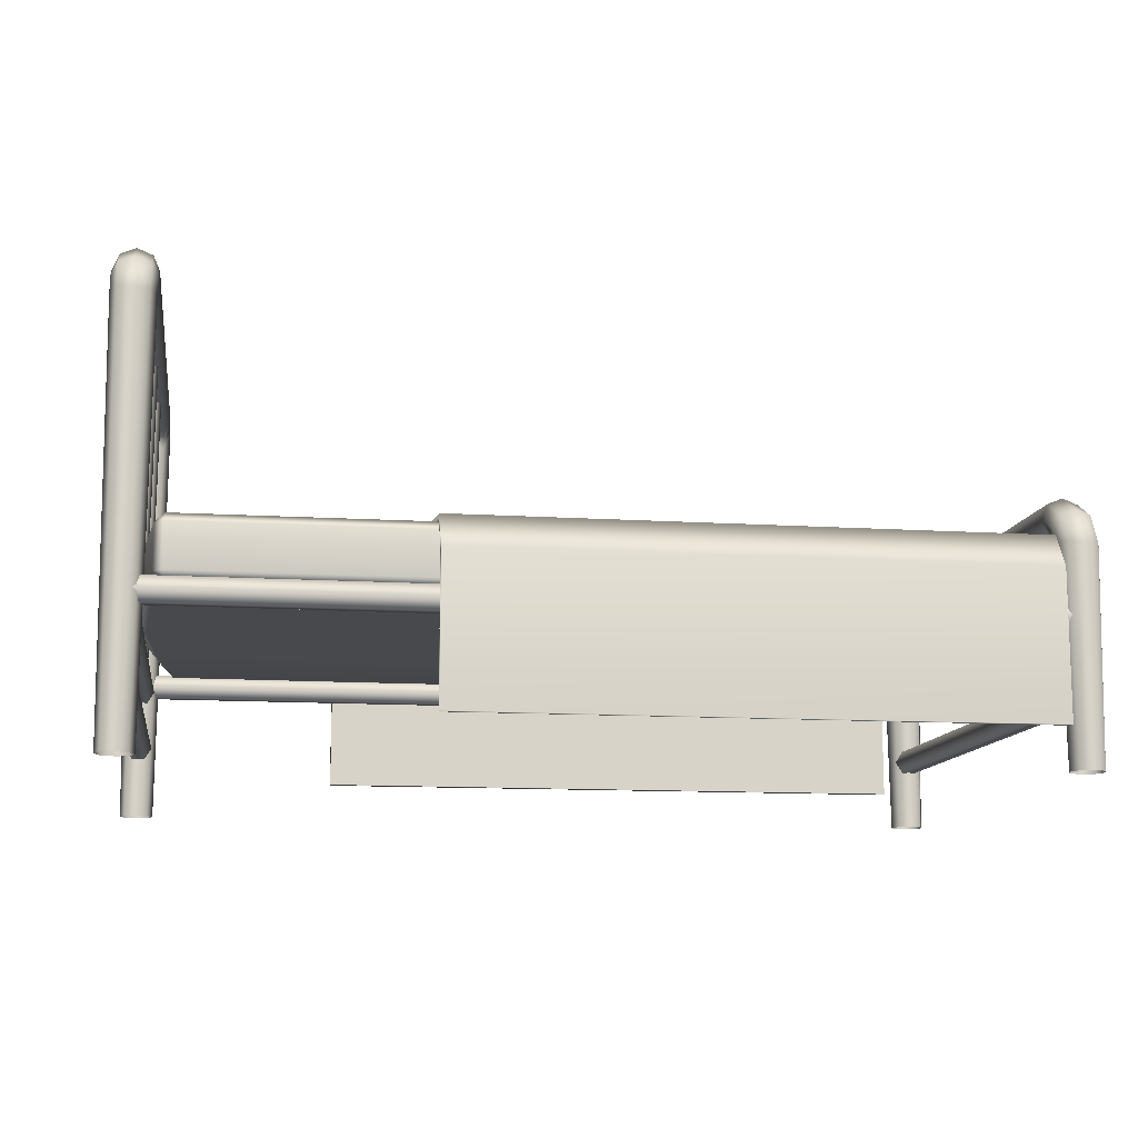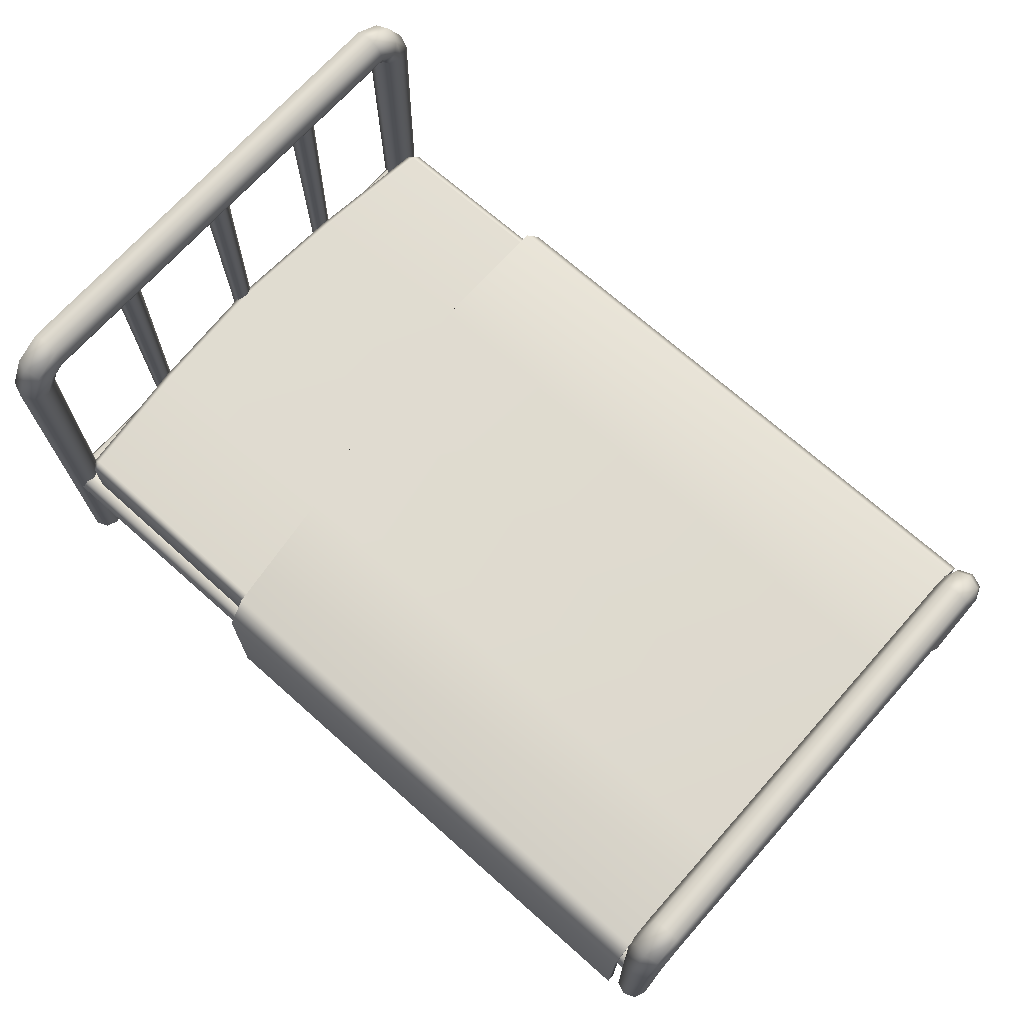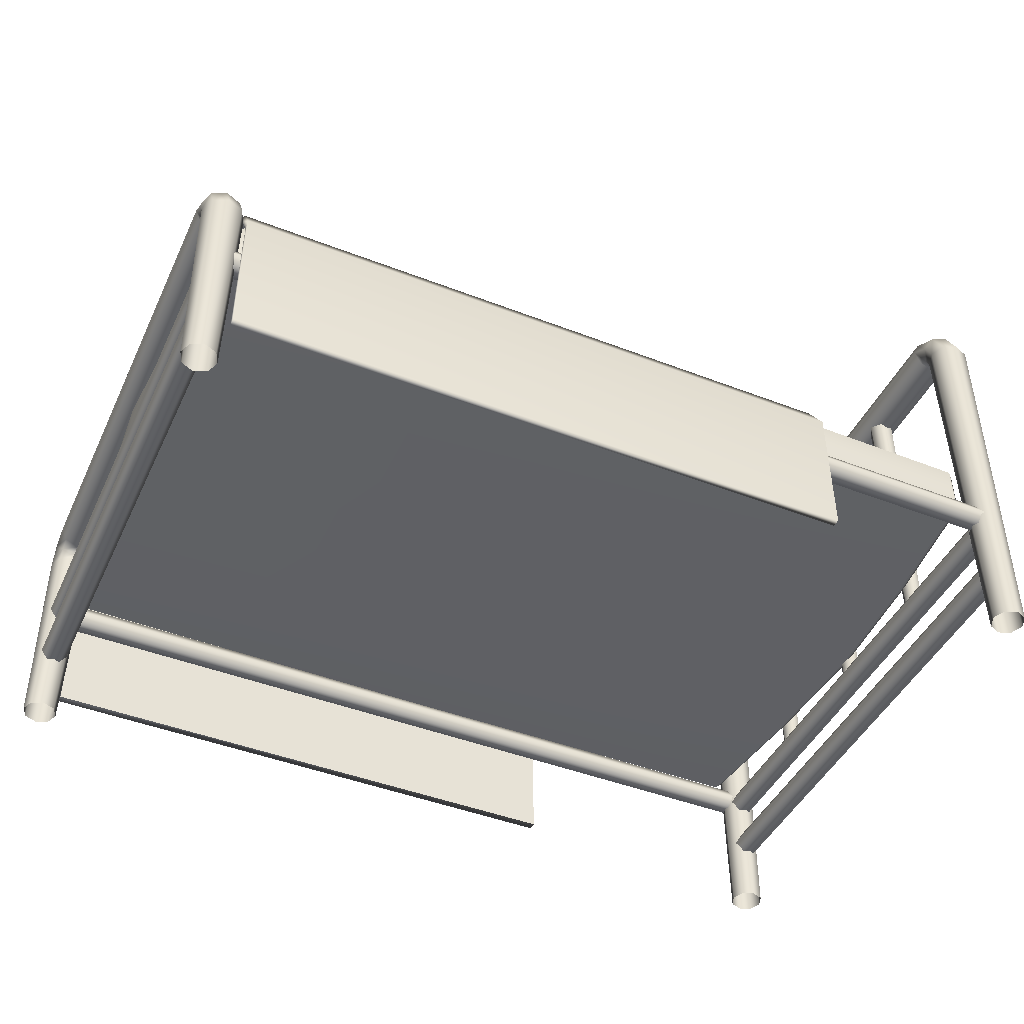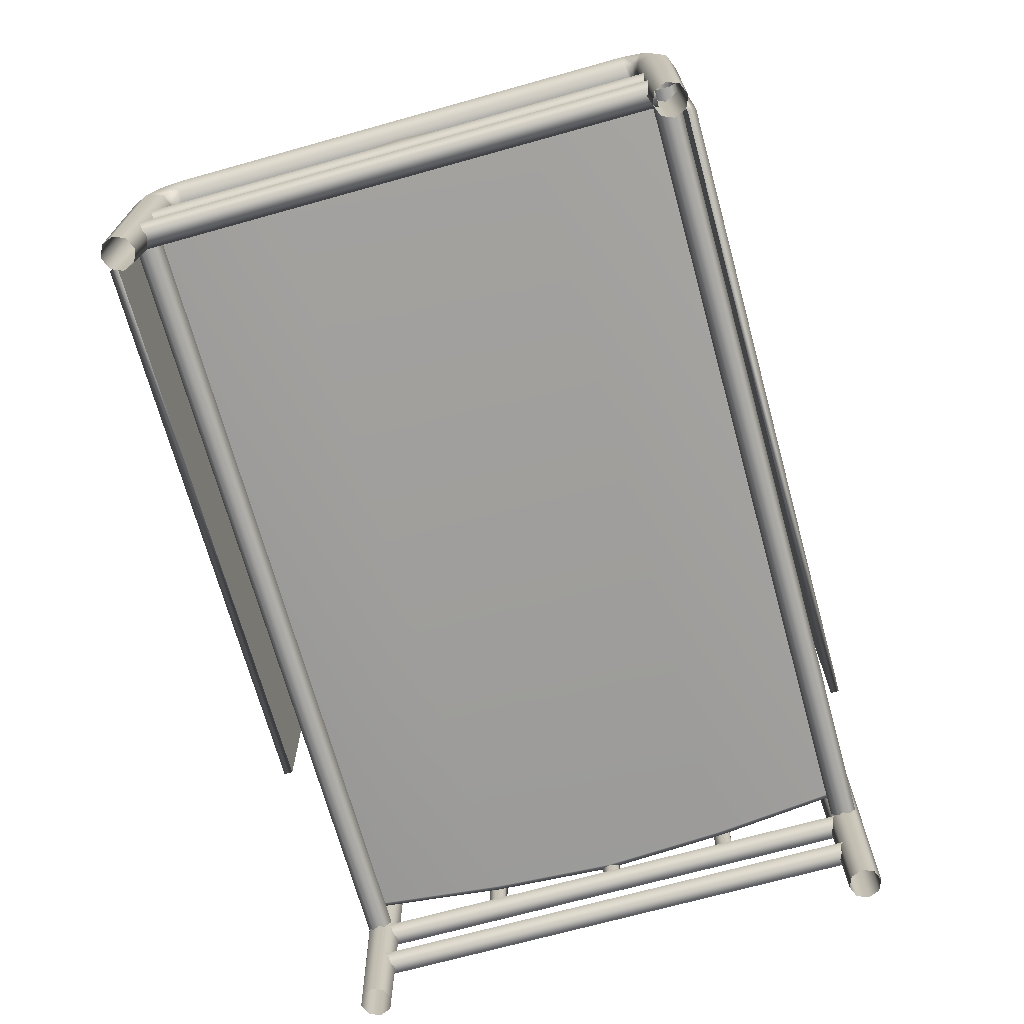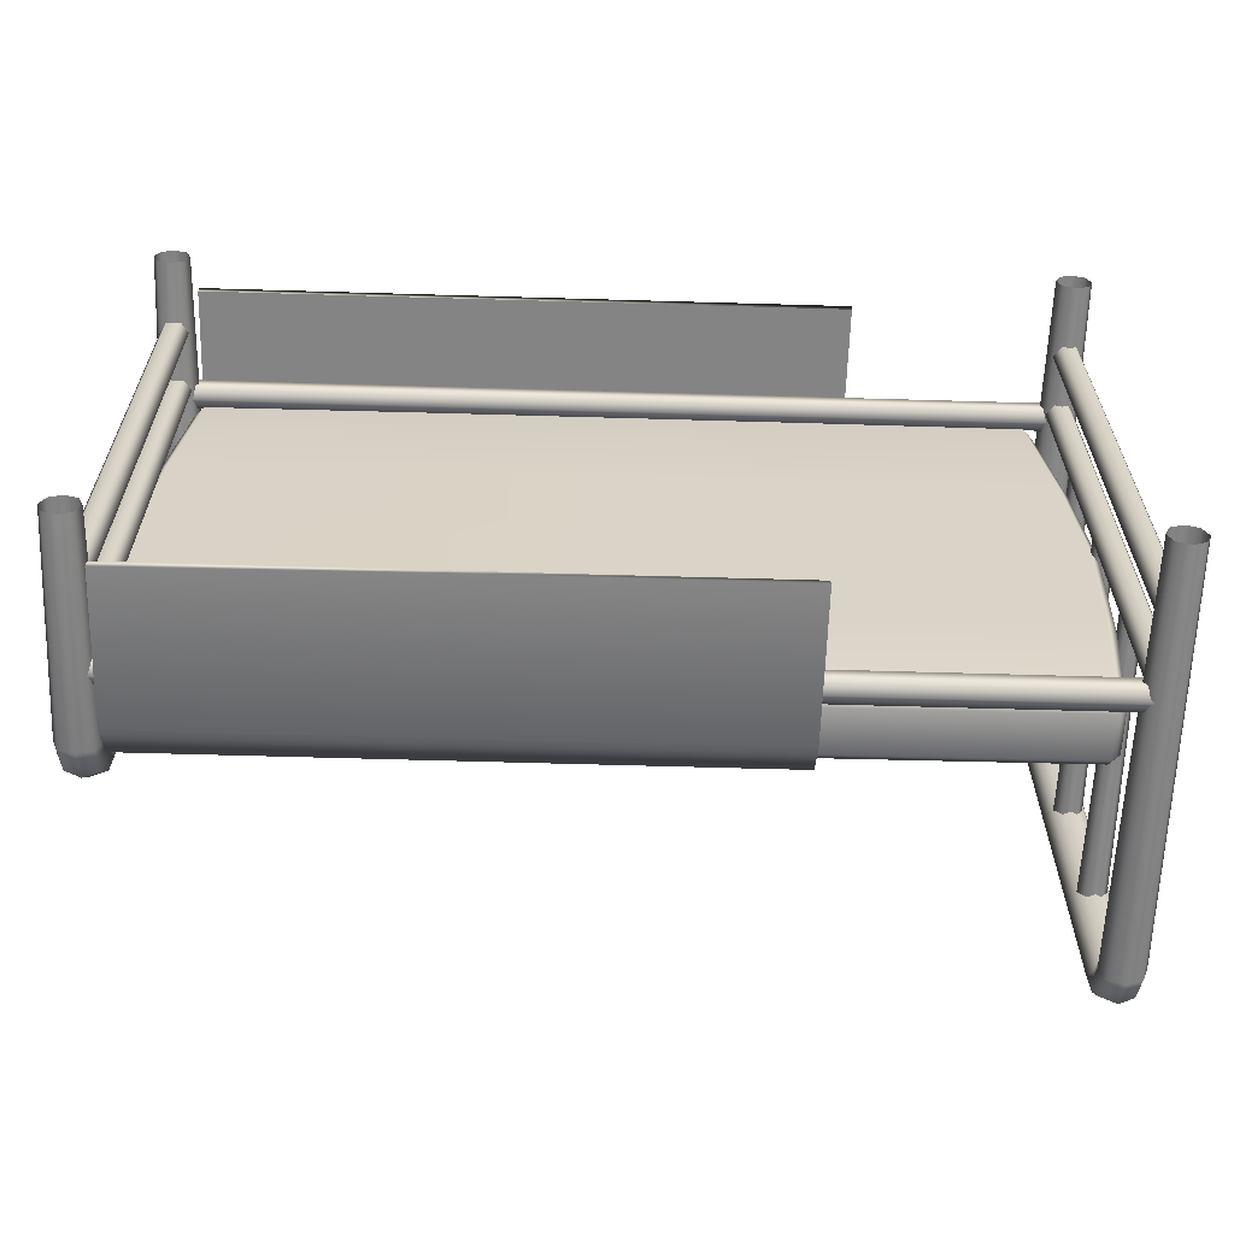
<metadata>
{"format":"obj","ext":"obj","renderer":"f3d","projection":"perspective","resolution":1024,"background":"white","views":[{"elev":-11.9,"azim":171.2,"up":"+Y"},{"elev":70.2,"azim":-138.3,"up":"+Y"},{"elev":-44.9,"azim":-24.3,"up":"+Y"},{"elev":-71.0,"azim":-74.5,"up":"+Y"},{"elev":-61.9,"azim":-1.7,"up":"+Z"}]}
</metadata>
<code>
g default
v 6.709 2.455 4.293
v 6.859 2.605 4.293
v 6.709 2.605 4.443
v 6.709 2.605 -4.443
v 6.859 2.605 -4.293
v 6.709 2.455 -4.293
v 6.709 3.305 4.443
v 6.859 3.305 4.293
v 6.709 3.455 4.293
v 6.709 3.455 -4.293
v 6.859 3.305 -4.293
v 6.709 3.305 -4.443
v -6.314 3.305 4.443
v -6.314 3.455 4.293
v -6.464 3.305 4.293
v -6.464 3.305 -4.293
v -6.314 3.455 -4.293
v -6.314 3.305 -4.443
v -6.314 2.605 4.443
v -6.464 2.605 4.293
v -6.314 2.455 4.293
v -6.314 2.455 -4.293
v -6.464 2.605 -4.293
v -6.314 2.605 -4.443
v 0.2966 3.455 4.332
v 0.2966 3.305 4.483
v 0.2966 2.605 4.483
v 0.2966 2.455 4.332
v 0.2966 2.455 -4.332
v 0.2966 2.605 -4.483
v 0.2966 3.305 -4.483
v 0.2966 3.455 -4.332
v 6.938 3.455 2.147
v 7.095 3.305 2.147
v 7.095 2.605 2.147
v 6.938 2.455 2.147
v 0.2966 2.455 2.166
v -6.543 2.455 2.147
v -6.699 2.605 2.147
v -6.699 3.305 2.147
v -6.543 3.455 2.147
v 0.2966 3.455 2.166
v 7.055 3.455 0
v 7.215 3.305 0
v 7.215 2.605 0
v 7.055 2.455 0
v 0.2966 2.455 0
v -6.66 2.455 0
v -6.819 2.605 0
v -6.819 3.305 0
v -6.66 3.455 0
v 0.2966 3.455 0
v 6.938 3.455 -2.147
v 7.095 3.305 -2.147
v 7.095 2.605 -2.147
v 6.938 2.455 -2.147
v 0.2966 2.455 -2.166
v -6.543 2.455 -2.147
v -6.699 2.605 -2.147
v -6.699 3.305 -2.147
v -6.543 3.455 -2.147
v 0.2966 3.455 -2.166
v -6.515 0 -4.647
v -6.714 0 -4.729
v -6.913 0 -4.647
v -6.995 0 -4.448
v -6.913 0 -4.249
v -6.714 0 -4.167
v -6.515 0 -4.249
v -6.433 0 -4.448
v -6.471 3.864 -4.437
v -6.714 3.929 -4.502
v -6.957 3.864 -4.437
v -7.058 3.707 -4.281
v -6.957 3.551 -4.124
v -6.714 3.486 -4.06
v -6.471 3.551 -4.124
v -6.37 3.707 -4.281
v -6.471 3.864 4.43
v -6.714 3.928 4.495
v -6.957 3.864 4.43
v -7.058 3.707 4.273
v -6.957 3.551 4.117
v -6.714 3.486 4.052
v -6.471 3.551 4.117
v -6.37 3.707 4.273
v -6.515 0 4.234
v -6.714 0 4.152
v -6.913 0 4.234
v -6.995 0 4.433
v -6.913 0 4.632
v -6.714 0 4.714
v -6.515 0 4.632
v -6.433 0 4.433
v -7.056 3.39 -4.448
v -6.956 3.39 -4.69
v -6.714 3.39 -4.79
v -6.472 3.39 -4.69
v -6.372 3.39 -4.448
v -6.472 3.39 -4.206
v -6.714 3.39 -4.106
v -6.956 3.39 -4.206
v -6.957 3.653 -3.964
v -7.058 3.896 -3.964
v -6.957 4.139 -3.964
v -6.714 4.24 -3.964
v -6.471 4.139 -3.964
v -6.37 3.896 -3.964
v -6.471 3.653 -3.964
v -6.714 3.552 -3.964
v -6.957 3.653 3.98
v -7.058 3.896 3.98
v -6.957 4.139 3.98
v -6.714 4.24 3.98
v -6.471 4.139 3.98
v -6.37 3.896 3.98
v -6.471 3.653 3.98
v -6.714 3.552 3.98
v -7.055 3.381 4.433
v -6.955 3.381 4.192
v -6.714 3.381 4.092
v -6.472 3.381 4.192
v -6.372 3.381 4.433
v -6.472 3.381 4.675
v -6.714 3.381 4.775
v -6.955 3.381 4.675
v 7.465 0 -4.647
v 7.266 0 -4.729
v 7.068 0 -4.647
v 6.985 0 -4.448
v 7.068 0 -4.249
v 7.266 0 -4.167
v 7.465 0 -4.249
v 7.547 0 -4.448
v 7.509 7.1 -4.437
v 7.266 7.165 -4.502
v 7.023 7.1 -4.437
v 6.922 6.943 -4.281
v 7.023 6.787 -4.124
v 7.266 6.722 -4.06
v 7.509 6.787 -4.124
v 7.61 6.943 -4.281
v 7.509 7.1 4.43
v 7.266 7.164 4.495
v 7.023 7.1 4.43
v 6.922 6.943 4.273
v 7.023 6.787 4.117
v 7.266 6.722 4.052
v 7.509 6.787 4.117
v 7.61 6.943 4.273
v 7.465 0 4.234
v 7.266 0 4.152
v 7.068 0 4.234
v 6.985 0 4.433
v 7.068 0 4.632
v 7.266 0 4.714
v 7.465 0 4.632
v 7.547 0 4.433
v 6.924 6.626 -4.448
v 7.025 6.626 -4.69
v 7.266 6.626 -4.79
v 7.508 6.626 -4.69
v 7.608 6.626 -4.448
v 7.508 6.626 -4.206
v 7.266 6.626 -4.106
v 7.025 6.626 -4.206
v 7.023 6.889 -3.964
v 6.922 7.132 -3.964
v 7.023 7.375 -3.964
v 7.266 7.476 -3.964
v 7.509 7.375 -3.964
v 7.61 7.132 -3.964
v 7.509 6.889 -3.964
v 7.266 6.788 -3.964
v 7.023 6.889 3.98
v 6.922 7.132 3.98
v 7.023 7.375 3.98
v 7.266 7.476 3.98
v 7.509 7.375 3.98
v 7.61 7.132 3.98
v 7.509 6.889 3.98
v 7.266 6.788 3.98
v 6.925 6.617 4.433
v 7.025 6.617 4.192
v 7.266 6.617 4.092
v 7.508 6.617 4.192
v 7.608 6.617 4.433
v 7.508 6.617 4.675
v 7.266 6.617 4.775
v 7.025 6.617 4.675
v -6.594 2.334 -4.273
v -6.818 2.334 -4.273
v -6.929 2.141 -4.273
v -6.818 1.948 -4.273
v -6.594 1.948 -4.273
v -6.483 2.141 -4.273
v -6.594 2.334 4.273
v -6.818 2.334 4.273
v -6.929 2.141 4.273
v -6.818 1.948 4.273
v -6.594 1.948 4.273
v -6.483 2.141 4.273
v 7.365 2.363 -4.273
v 7.142 2.363 -4.273
v 7.03 2.17 -4.273
v 7.142 1.977 -4.273
v 7.365 1.977 -4.273
v 7.477 2.17 -4.273
v 7.365 2.363 4.273
v 7.142 2.363 4.273
v 7.03 2.17 4.273
v 7.142 1.977 4.273
v 7.365 1.977 4.273
v 7.477 2.17 4.273
v 7.337 2.252 -0.1455
v 7.169 2.252 -0.1455
v 7.085 2.252 0
v 7.169 2.252 0.1455
v 7.337 2.252 0.1455
v 7.421 2.252 0
v 7.365 6.978 -0.1933
v 7.142 6.978 -0.1933
v 7.03 6.978 0
v 7.142 6.978 0.1933
v 7.365 6.978 0.1933
v 7.477 6.978 0
v 7.337 2.252 -2.352
v 7.169 2.252 -2.352
v 7.085 2.252 -2.207
v 7.169 2.252 -2.061
v 7.337 2.252 -2.061
v 7.421 2.252 -2.207
v 7.365 6.978 -2.4
v 7.142 6.978 -2.4
v 7.03 6.978 -2.207
v 7.142 6.978 -2.014
v 7.365 6.978 -2.014
v 7.477 6.978 -2.207
v 7.337 2.252 2.014
v 7.169 2.252 2.014
v 7.085 2.252 2.159
v 7.169 2.252 2.305
v 7.337 2.252 2.305
v 7.421 2.252 2.159
v 7.365 6.978 1.966
v 7.142 6.978 1.966
v 7.03 6.978 2.159
v 7.142 6.978 2.353
v 7.365 6.978 2.353
v 7.477 6.978 2.159
v 2.843 0.6481 -4.826
v 3.88 0.6481 4.811
v -6.382 2.997 -4.826
v -6.382 3.541 -4.475
v -6.382 3.541 4.475
v -6.382 2.997 4.811
v -6.382 0.6481 -4.826
v -6.382 0.6481 4.811
v 2.843 2.997 -4.826
v 2.843 3.541 -4.475
v 3.88 3.541 4.475
v 3.88 2.997 4.811
v -6.592 3.541 2.237
v 3.88 3.541 2.237
v -6.69 3.541 0
v 3.629 3.541 0
v -6.592 3.541 -2.237
v 3.126 3.541 -2.237
v 2.843 2.948 -4.707
v 2.843 0.6481 -4.687
v 2.843 3.422 -4.426
v 3.125 3.402 -2.237
v 3.88 2.948 4.692
v 3.88 0.6481 4.672
v 3.88 3.422 4.426
v 3.88 3.402 2.237
v 3.628 3.402 0
v -6.382 2.949 -4.711
v -6.382 3.426 -4.427
v -6.382 0.6481 -4.691
v -6.592 3.406 -2.237
v -6.382 3.426 4.427
v -6.382 2.949 4.695
v -6.382 0.6481 4.675
v -6.592 3.406 2.237
v -6.69 3.406 0
v -6.615 2.49 -4.573
v -6.615 2.49 -4.35
v -6.615 2.297 -4.238
v -6.615 2.104 -4.35
v -6.615 2.104 -4.573
v -6.615 2.297 -4.685
v 7.147 2.49 -4.573
v 7.147 2.49 -4.35
v 7.147 2.297 -4.238
v 7.147 2.104 -4.35
v 7.147 2.104 -4.573
v 7.147 2.297 -4.685
v -6.594 1.375 -4.273
v -6.818 1.375 -4.273
v -6.929 1.182 -4.273
v -6.818 0.9888 -4.273
v -6.594 0.9888 -4.273
v -6.483 1.182 -4.273
v -6.594 1.375 4.273
v -6.818 1.375 4.273
v -6.929 1.182 4.273
v -6.818 0.9888 4.273
v -6.594 0.9888 4.273
v -6.483 1.182 4.273
v 7.375 1.375 -4.273
v 7.151 1.375 -4.273
v 7.04 1.182 -4.273
v 7.151 0.9888 -4.273
v 7.375 0.9888 -4.273
v 7.486 1.182 -4.273
v 7.375 1.375 4.273
v 7.151 1.375 4.273
v 7.04 1.182 4.273
v 7.151 0.9888 4.273
v 7.375 0.9888 4.273
v 7.486 1.182 4.273
v -6.615 2.49 4.334
v -6.615 2.49 4.558
v -6.615 2.297 4.669
v -6.615 2.104 4.558
v -6.615 2.104 4.334
v -6.615 2.297 4.223
v 7.147 2.49 4.334
v 7.147 2.49 4.558
v 7.147 2.297 4.669
v 7.147 2.104 4.558
v 7.147 2.104 4.334
v 7.147 2.297 4.223
g SnorpyBed_2048
f 1 3 27 28
f 55 56 6 5
f 3 2 8 7
f 4 6 29 30
f 5 4 12 11
f 7 9 25 26
f 53 54 11 10
f 10 12 31 32
f 13 15 20 19
f 60 61 17 16
f 16 18 24 23
f 58 59 23 22
f 55 5 11 54
f 62 53 10 32
f 60 16 23 59
f 57 29 6 56
f 4 30 31 12
f 27 3 7 26
f 1 2 3
f 4 5 6
f 7 8 9
f 10 11 12
f 13 14 15
f 16 17 18
f 19 20 21
f 22 23 24
f 19 27 26 13
f 28 27 19 21
f 58 22 29 57
f 30 29 22 24
f 31 30 24 18
f 9 8 34 33
f 2 35 34 8
f 2 1 36 35
f 28 37 36 1
f 21 38 37 28
f 21 20 39 38
f 15 40 39 20
f 15 14 41 40
f 9 33 42 25
f 33 34 44 43
f 35 45 44 34
f 35 36 46 45
f 37 47 46 36
f 38 48 47 37
f 38 39 49 48
f 40 50 49 39
f 40 41 51 50
f 42 33 43 52
f 43 44 54 53
f 45 55 54 44
f 45 46 56 55
f 47 57 56 46
f 48 58 57 47
f 48 49 59 58
f 50 60 59 49
f 50 51 61 60
f 52 43 53 62
f 63 64 97 98
f 64 65 96 97
f 65 66 95 96
f 66 67 102 95
f 67 68 101 102
f 68 69 100 101
f 69 70 99 100
f 70 63 98 99
f 71 72 106 107
f 72 73 105 106
f 73 74 104 105
f 74 75 103 104
f 75 76 110 103
f 76 77 109 110
f 77 78 108 109
f 78 71 107 108
f 87 88 121 122
f 88 89 120 121
f 89 90 119 120
f 90 91 126 119
f 91 92 125 126
f 92 93 124 125
f 93 94 123 124
f 94 87 122 123
f 96 95 74 73
f 97 96 73 72
f 98 97 72 71
f 99 98 71 78
f 100 99 78 77
f 101 100 77 76
f 102 101 76 75
f 95 102 75 74
f 104 103 111 112
f 105 104 112 113
f 106 105 113 114
f 107 106 114 115
f 108 107 115 116
f 109 108 116 117
f 110 109 117 118
f 103 110 118 111
f 112 111 83 82
f 113 112 82 81
f 114 113 81 80
f 115 114 80 79
f 116 115 79 86
f 117 116 86 85
f 118 117 85 84
f 111 118 84 83
f 120 119 82 83
f 121 120 83 84
f 122 121 84 85
f 123 122 85 86
f 124 123 86 79
f 125 124 79 80
f 126 125 80 81
f 119 126 81 82
f 127 128 161 162
f 128 129 160 161
f 129 130 159 160
f 130 131 166 159
f 131 132 165 166
f 132 133 164 165
f 133 134 163 164
f 134 127 162 163
f 135 136 170 171
f 136 137 169 170
f 137 138 168 169
f 138 139 167 168
f 139 140 174 167
f 140 141 173 174
f 141 142 172 173
f 142 135 171 172
f 151 152 185 186
f 152 153 184 185
f 153 154 183 184
f 154 155 190 183
f 155 156 189 190
f 156 157 188 189
f 157 158 187 188
f 158 151 186 187
f 160 159 138 137
f 161 160 137 136
f 162 161 136 135
f 163 162 135 142
f 164 163 142 141
f 165 164 141 140
f 166 165 140 139
f 159 166 139 138
f 168 167 175 176
f 169 168 176 177
f 170 169 177 178
f 171 170 178 179
f 172 171 179 180
f 173 172 180 181
f 174 173 181 182
f 167 174 182 175
f 176 175 147 146
f 177 176 146 145
f 178 177 145 144
f 179 178 144 143
f 180 179 143 150
f 181 180 150 149
f 182 181 149 148
f 175 182 148 147
f 184 183 146 147
f 185 184 147 148
f 186 185 148 149
f 187 186 149 150
f 188 187 150 143
f 189 188 143 144
f 190 189 144 145
f 183 190 145 146
f 191 192 198 197
f 192 193 199 198
f 193 194 200 199
f 194 195 201 200
f 195 196 202 201
f 196 191 197 202
f 203 204 210 209
f 204 205 211 210
f 205 206 212 211
f 206 207 213 212
f 207 208 214 213
f 208 203 209 214
f 215 216 222 221
f 216 217 223 222
f 217 218 224 223
f 218 219 225 224
f 219 220 226 225
f 220 215 221 226
f 227 228 234 233
f 228 229 235 234
f 229 230 236 235
f 230 231 237 236
f 231 232 238 237
f 232 227 233 238
f 239 240 246 245
f 240 241 247 246
f 241 242 248 247
f 242 243 249 248
f 243 244 250 249
f 244 239 245 250
f 253 254 260 259
f 255 256 262 261
f 254 267 268 260
f 256 258 252 262
f 251 257 253 259
f 264 263 255 261
f 266 265 263 264
f 268 267 265 266
f 251 259 269 270
f 260 268 272 271
f 262 252 274 273
f 259 260 271 269
f 261 262 273 275
f 264 261 275 276
f 266 264 276 277
f 268 266 277 272
f 254 253 278 279
f 253 257 280 278
f 267 254 279 281
f 256 255 282 283
f 258 256 283 284
f 255 263 285 282
f 263 265 286 285
f 265 267 281 286
f 252 258 284 274
f 257 251 270 280
f 274 284 283 273
f 280 270 269 278
f 287 288 294 293
f 288 289 295 294
f 289 290 296 295
f 290 291 297 296
f 291 292 298 297
f 292 287 293 298
f 299 300 306 305
f 300 301 307 306
f 301 302 308 307
f 302 303 309 308
f 303 304 310 309
f 304 299 305 310
f 311 312 318 317
f 312 313 319 318
f 313 314 320 319
f 314 315 321 320
f 315 316 322 321
f 316 311 317 322
f 323 324 330 329
f 324 325 331 330
f 325 326 332 331
f 326 327 333 332
f 327 328 334 333
f 328 323 329 334

</code>
